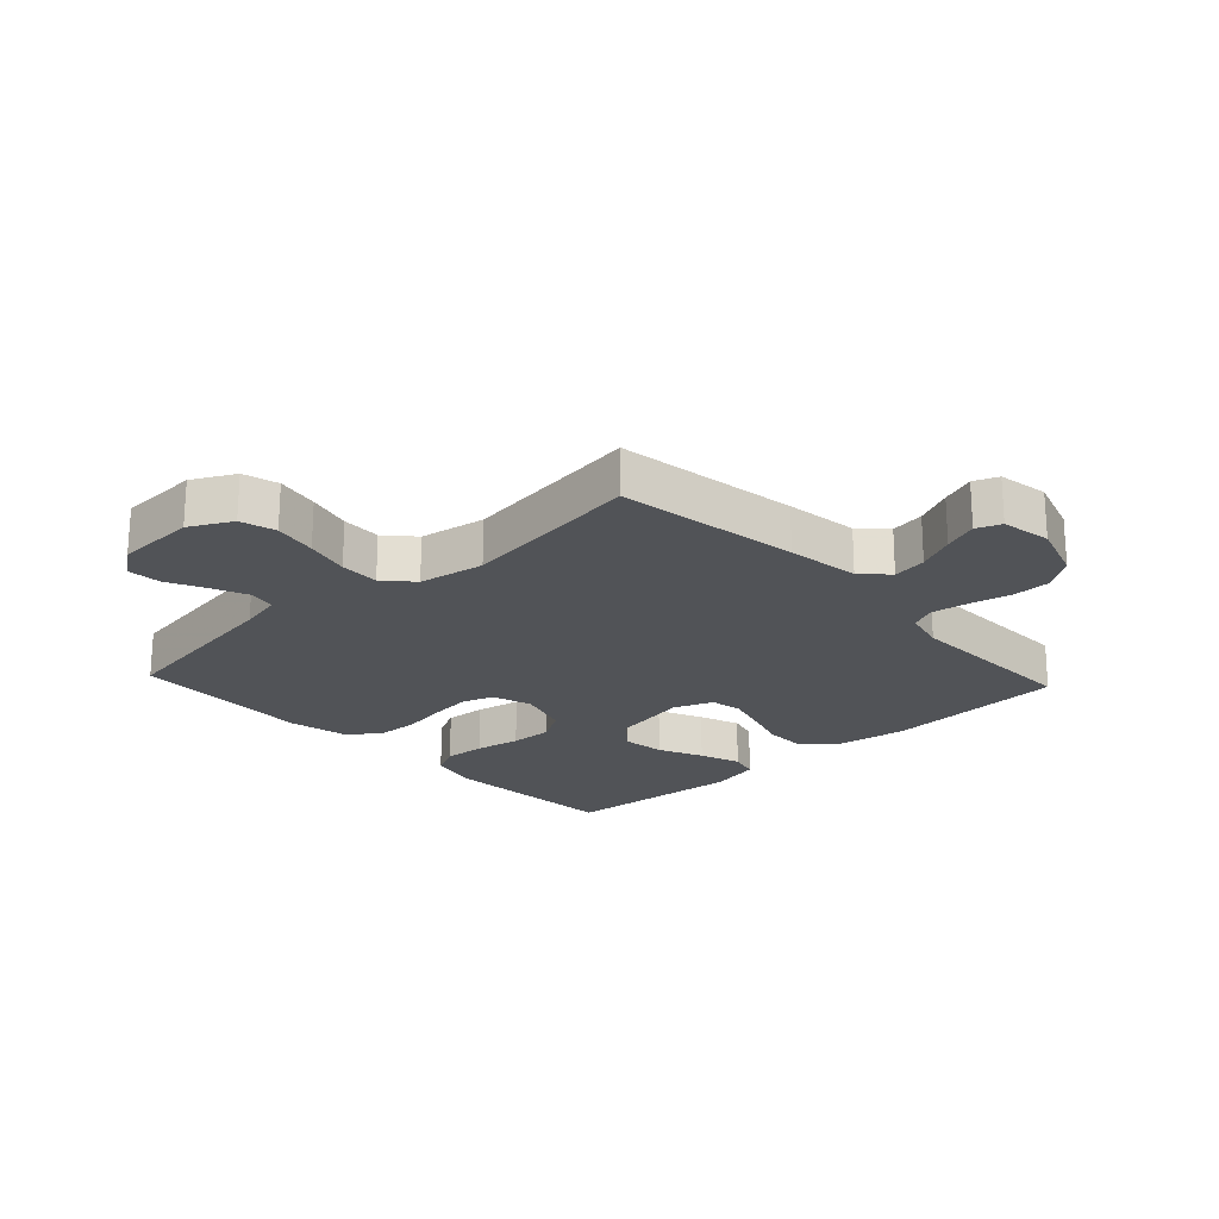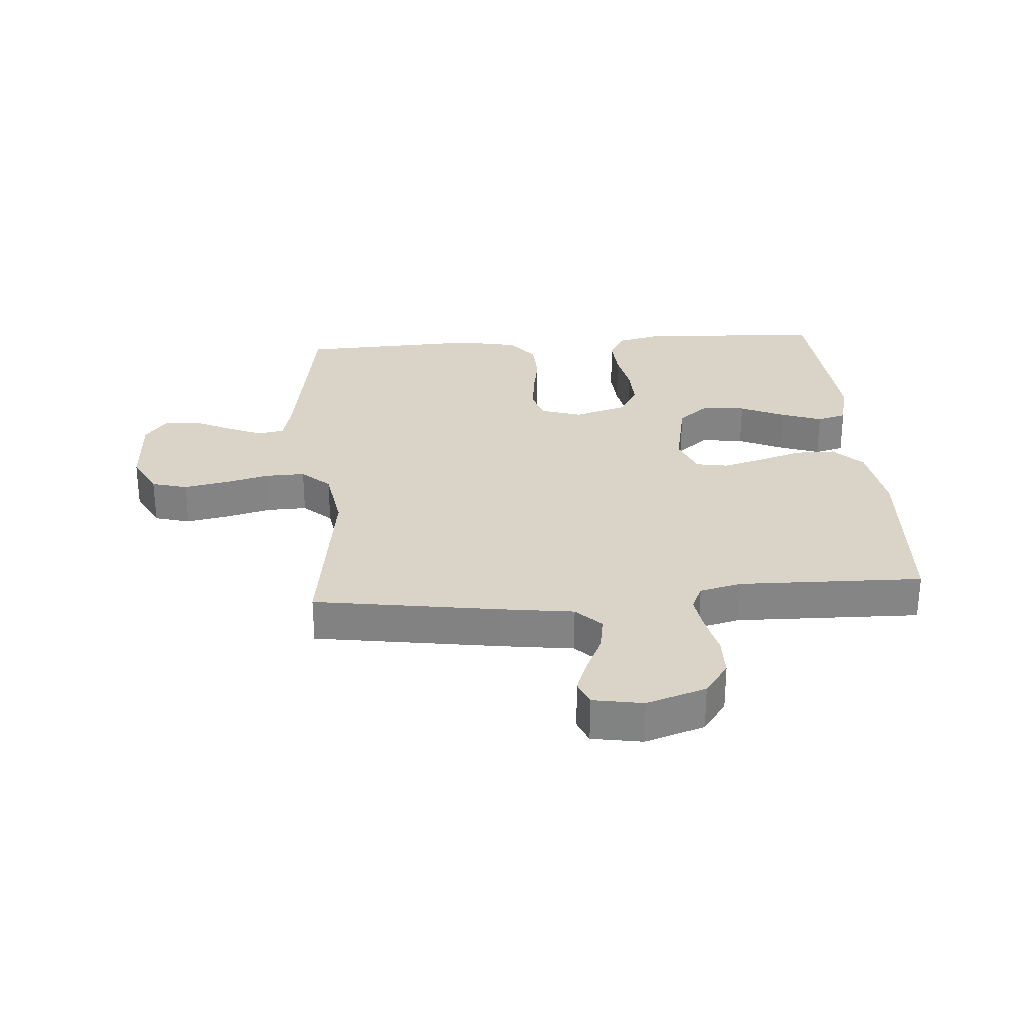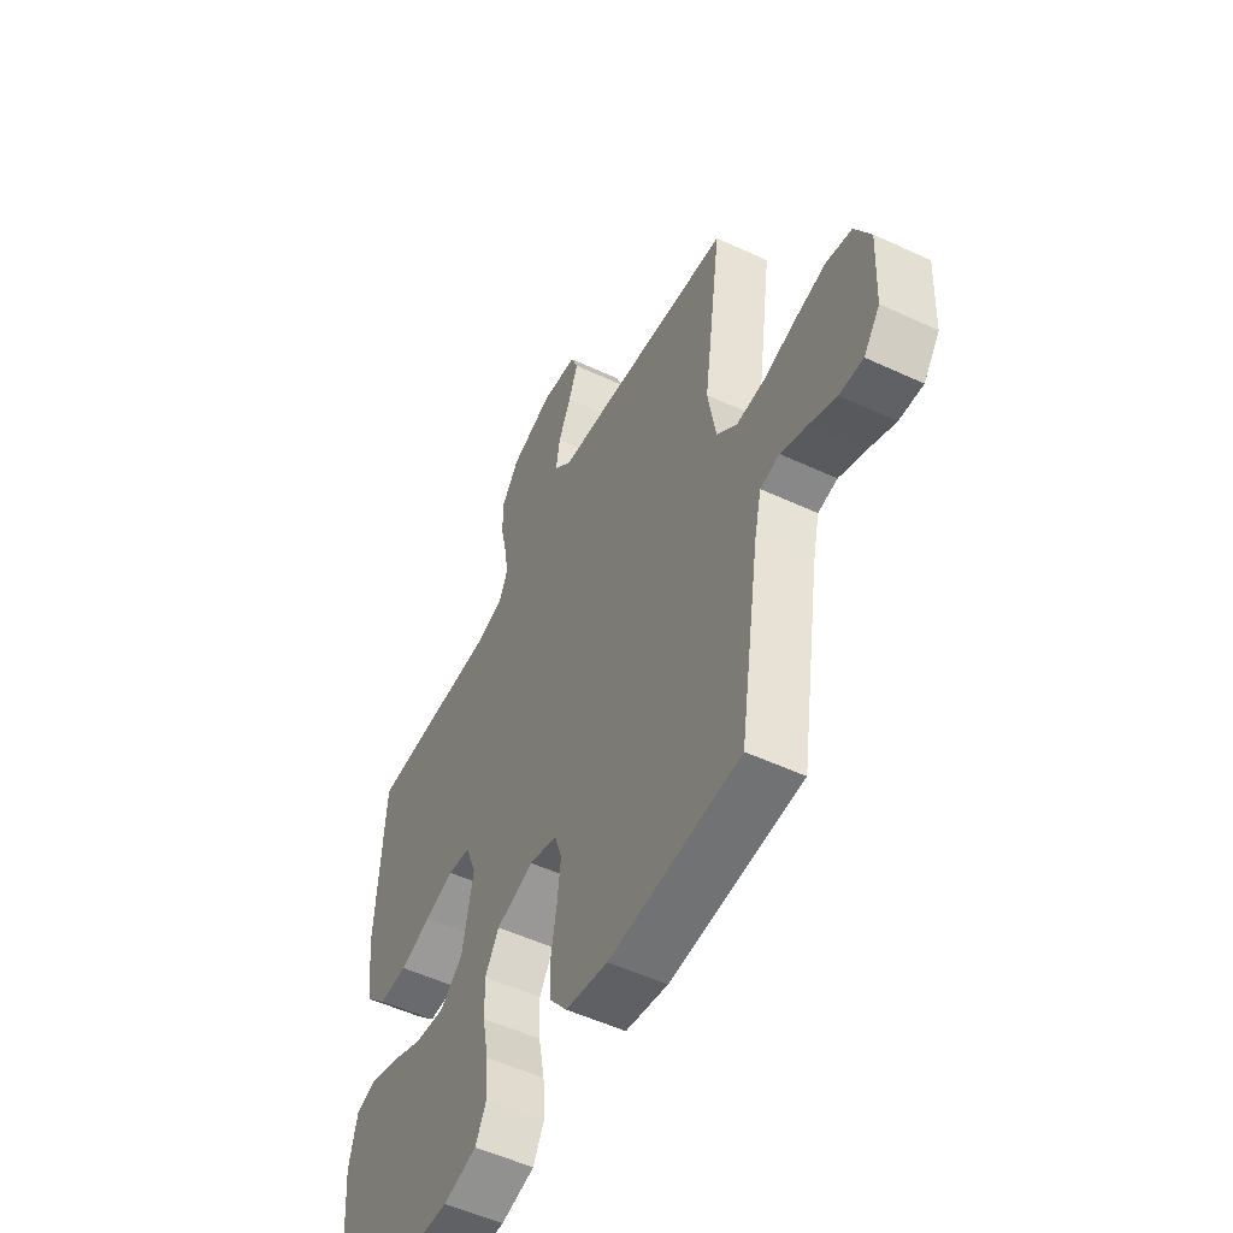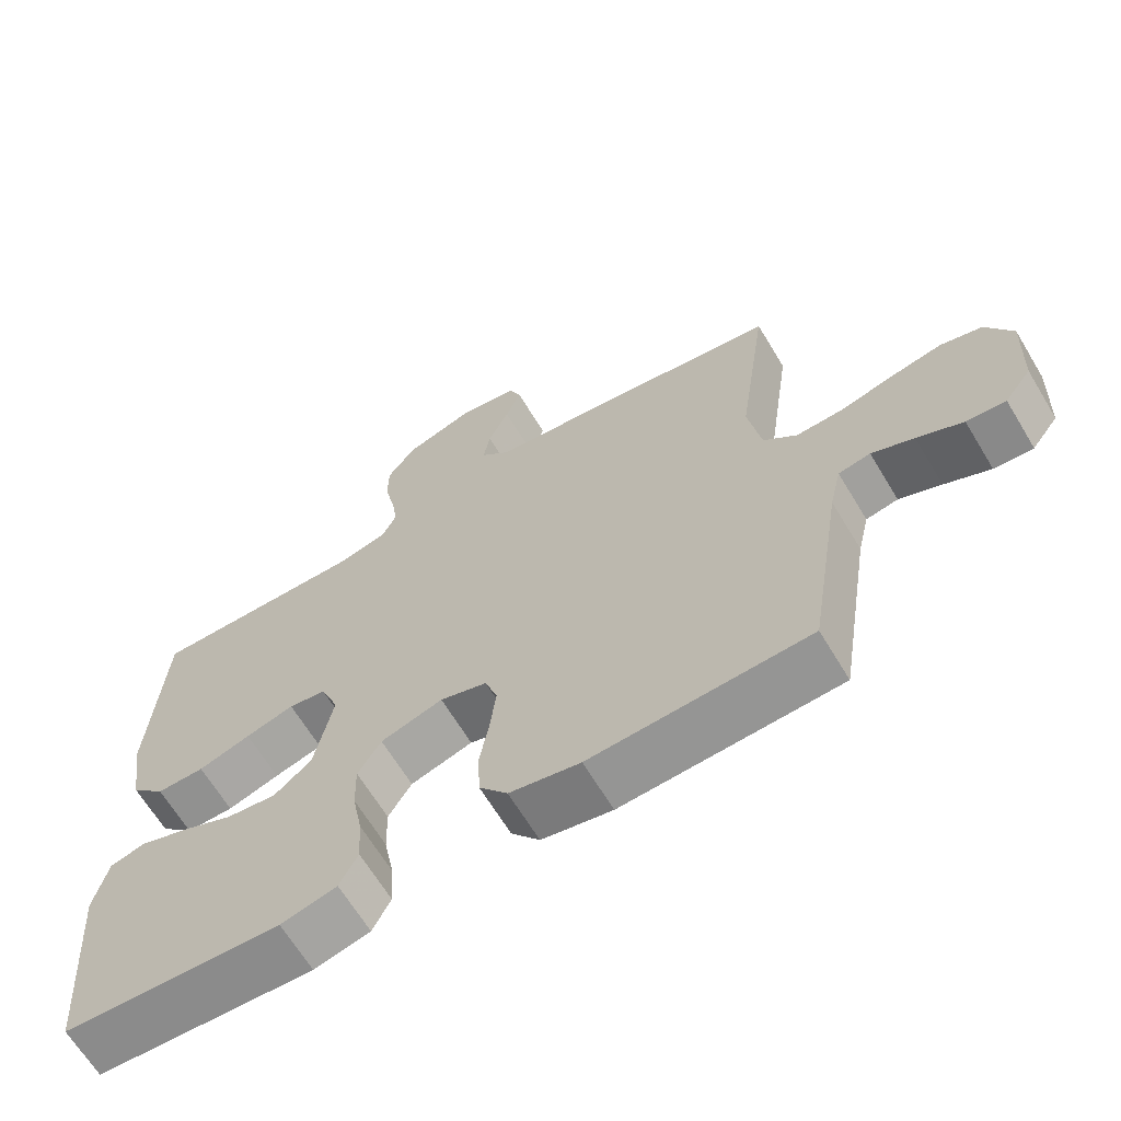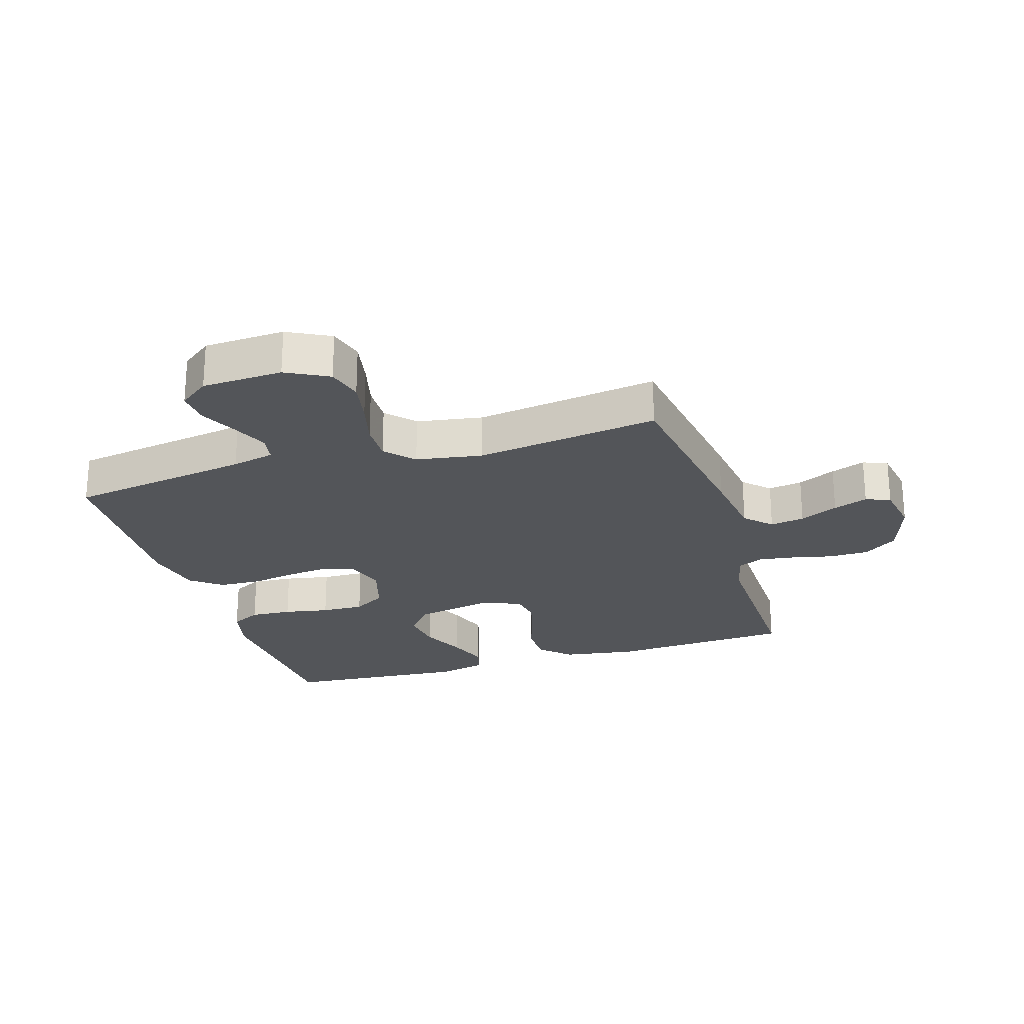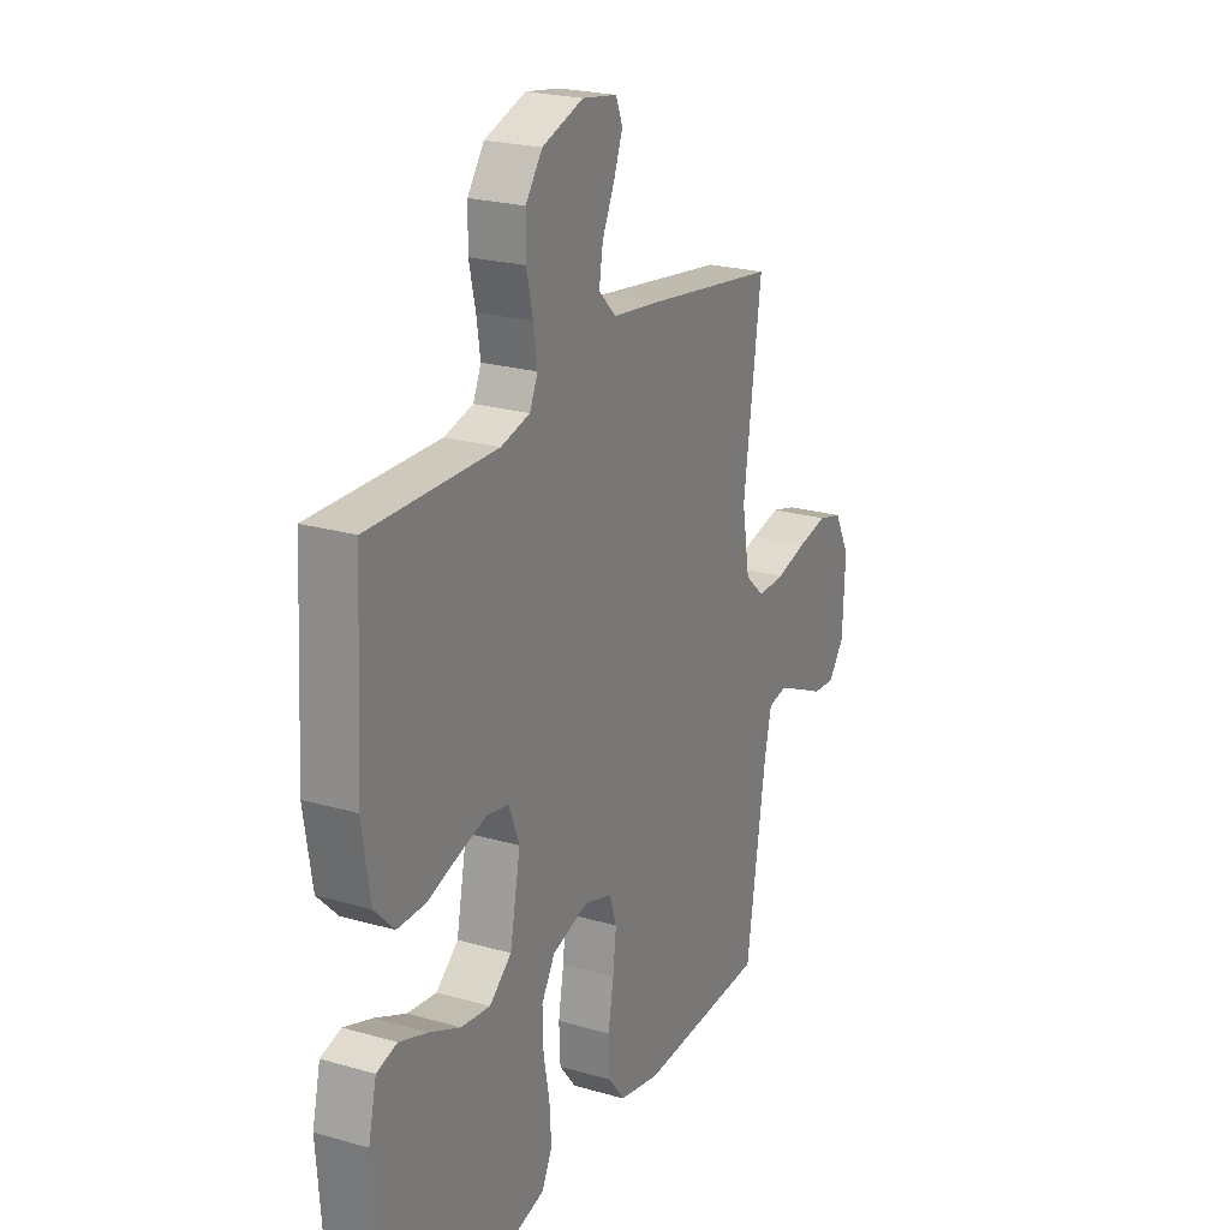
<metadata>
{"format":"obj","ext":"obj","renderer":"f3d","projection":"perspective","resolution":1024,"background":"white","views":[{"elev":-21.7,"azim":-47.1,"up":"+Y"},{"elev":28.6,"azim":-4.2,"up":"+Y"},{"elev":-53.1,"azim":-116.5,"up":"+Z"},{"elev":-65.9,"azim":-148.9,"up":"+Z"},{"elev":-24.0,"azim":-72.8,"up":"+Y"},{"elev":23.2,"azim":116.0,"up":"+Z"}]}
</metadata>
<code>
v 0.5 0.07 -0.5
v 0.2 0.07 -0.517
v 0.123 0.07 -0.498
v 0.098 0.07 -0.449
v 0.102 0.07 -0.381
v 0.116 0.07 -0.307
v 0.118 0.07 -0.237
v 0.086 0.07 -0.184
v 0 0.07 -0.158
v -0.065 0.07 -0.179
v -0.082 0.07 -0.23
v -0.074 0.07 -0.299
v -0.061 0.07 -0.374
v -0.064 0.07 -0.443
v -0.103 0.07 -0.493
v -0.2 0.07 -0.513
v -0.5 0.07 -0.5
v -0.547 0.07 -0.2
v -0.563 0.07 -0.13
v -0.607 0.07 -0.122
v -0.665 0.07 -0.147
v -0.728 0.07 -0.177
v -0.782 0.07 -0.181
v -0.819 0.07 -0.132
v -0.825 0.07 0
v -0.789 0.07 0.069
v -0.731 0.07 0.085
v -0.66 0.07 0.071
v -0.587 0.07 0.052
v -0.522 0.07 0.05
v -0.476 0.07 0.092
v -0.458 0.07 0.2
v -0.5 0.07 0.5
v -0.2 0.07 0.545
v -0.08 0.07 0.561
v -0.039 0.07 0.602
v -0.048 0.07 0.658
v -0.077 0.07 0.72
v -0.098 0.07 0.776
v -0.082 0.07 0.816
v 0 0.07 0.83
v 0.097 0.07 0.798
v 0.136 0.07 0.744
v 0.137 0.07 0.679
v 0.122 0.07 0.613
v 0.113 0.07 0.553
v 0.132 0.07 0.511
v 0.2 0.07 0.494
v 0.5 0.07 0.5
v 0.518 0.07 0.2
v 0.499 0.07 0.079
v 0.452 0.07 0.031
v 0.386 0.07 0.031
v 0.314 0.07 0.054
v 0.247 0.07 0.073
v 0.195 0.07 0.064
v 0.17 0.07 0
v 0.195 0.07 -0.128
v 0.247 0.07 -0.171
v 0.316 0.07 -0.162
v 0.389 0.07 -0.129
v 0.456 0.07 -0.105
v 0.504 0.07 -0.118
v 0.523 0.07 -0.2
v 0.5 0 -0.5
v 0.2 0 -0.517
v 0.123 0 -0.498
v 0.098 0 -0.449
v 0.102 0 -0.381
v 0.116 0 -0.307
v 0.118 0 -0.237
v 0.086 0 -0.184
v 0 0 -0.158
v -0.065 0 -0.179
v -0.082 0 -0.23
v -0.074 0 -0.299
v -0.061 0 -0.374
v -0.064 0 -0.443
v -0.103 0 -0.493
v -0.2 0 -0.513
v -0.5 0 -0.5
v -0.547 0 -0.2
v -0.563 0 -0.13
v -0.607 0 -0.122
v -0.665 0 -0.147
v -0.728 0 -0.177
v -0.782 0 -0.181
v -0.819 0 -0.132
v -0.825 0 0
v -0.789 0 0.069
v -0.731 0 0.085
v -0.66 0 0.071
v -0.587 0 0.052
v -0.522 0 0.05
v -0.476 0 0.092
v -0.458 0 0.2
v -0.5 0 0.5
v -0.2 0 0.545
v -0.08 0 0.561
v -0.039 0 0.602
v -0.048 0 0.658
v -0.077 0 0.72
v -0.098 0 0.776
v -0.082 0 0.816
v 0 0 0.83
v 0.097 0 0.798
v 0.136 0 0.744
v 0.137 0 0.679
v 0.122 0 0.613
v 0.113 0 0.553
v 0.132 0 0.511
v 0.2 0 0.494
v 0.5 0 0.5
v 0.518 0 0.2
v 0.499 0 0.079
v 0.452 0 0.031
v 0.386 0 0.031
v 0.314 0 0.054
v 0.247 0 0.073
v 0.195 0 0.064
v 0.17 0 0
v 0.195 0 -0.128
v 0.247 0 -0.171
v 0.316 0 -0.162
v 0.389 0 -0.129
v 0.456 0 -0.105
v 0.504 0 -0.118
v 0.523 0 -0.2
f 60 61 62 63
f 60 63 64 1
f 51 52 53 54
f 51 54 55
f 48 49 50 51
f 47 48 51 55
f 46 47 55 56
f 42 43 44 45
f 42 45 46
f 41 42 46
f 37 38 39 40
f 37 40 41 46
f 32 33 34 35
f 31 32 35
f 31 35 36
f 26 27 28 29
f 24 25 26 29
f 24 29 30
f 21 22 23 24
f 20 21 24 30
f 19 20 30 31
f 15 16 17 18
f 12 13 14 15
f 11 12 15 18
f 10 11 18 19
f 3 4 5 6
f 3 6 7
f 2 3 7
f 59 60 1 2
f 58 59 2 7
f 57 58 7 8
f 56 57 8 9
f 36 37 46 56
f 19 31 36 56
f 9 10 19 56
f 127 126 125 124
f 65 128 127 124
f 118 117 116 115
f 119 118 115
f 115 114 113 112
f 119 115 112 111
f 120 119 111 110
f 109 108 107 106
f 110 109 106
f 110 106 105
f 104 103 102 101
f 110 105 104 101
f 99 98 97 96
f 99 96 95
f 100 99 95
f 93 92 91 90
f 93 90 89 88
f 94 93 88
f 88 87 86 85
f 94 88 85 84
f 95 94 84 83
f 82 81 80 79
f 79 78 77 76
f 82 79 76 75
f 83 82 75 74
f 70 69 68 67
f 71 70 67
f 71 67 66
f 66 65 124 123
f 71 66 123 122
f 72 71 122 121
f 73 72 121 120
f 120 110 101 100
f 120 100 95 83
f 120 83 74 73
f 1 65 66 2
f 2 66 67 3
f 3 67 68 4
f 4 68 69 5
f 5 69 70 6
f 6 70 71 7
f 7 71 72 8
f 8 72 73 9
f 9 73 74 10
f 10 74 75 11
f 11 75 76 12
f 12 76 77 13
f 13 77 78 14
f 14 78 79 15
f 15 79 80 16
f 16 80 81 17
f 17 81 82 18
f 18 82 83 19
f 19 83 84 20
f 20 84 85 21
f 21 85 86 22
f 22 86 87 23
f 23 87 88 24
f 24 88 89 25
f 25 89 90 26
f 26 90 91 27
f 27 91 92 28
f 28 92 93 29
f 29 93 94 30
f 30 94 95 31
f 31 95 96 32
f 32 96 97 33
f 33 97 98 34
f 34 98 99 35
f 35 99 100 36
f 36 100 101 37
f 37 101 102 38
f 38 102 103 39
f 39 103 104 40
f 40 104 105 41
f 41 105 106 42
f 42 106 107 43
f 43 107 108 44
f 44 108 109 45
f 45 109 110 46
f 46 110 111 47
f 47 111 112 48
f 48 112 113 49
f 49 113 114 50
f 50 114 115 51
f 51 115 116 52
f 52 116 117 53
f 53 117 118 54
f 54 118 119 55
f 55 119 120 56
f 56 120 121 57
f 57 121 122 58
f 58 122 123 59
f 59 123 124 60
f 60 124 125 61
f 61 125 126 62
f 62 126 127 63
f 63 127 128 64
f 64 128 65 1

</code>
